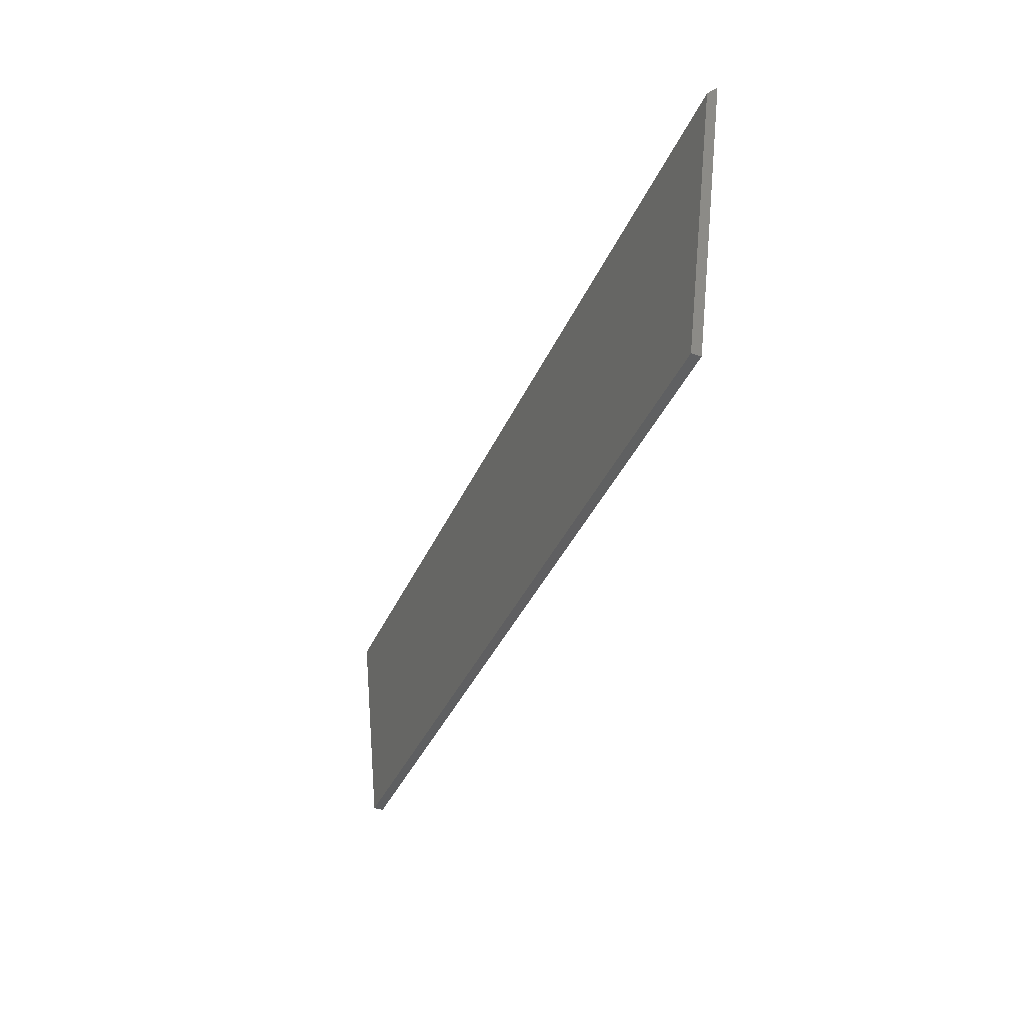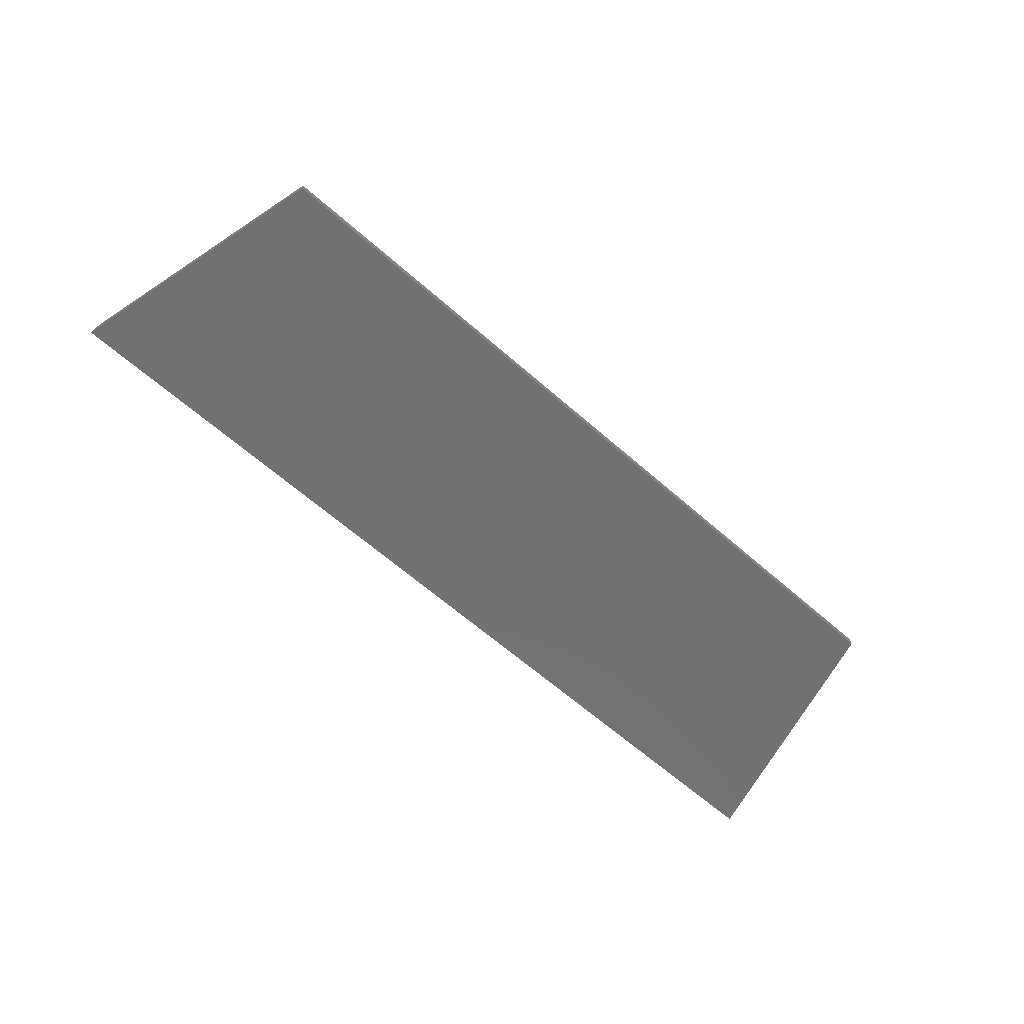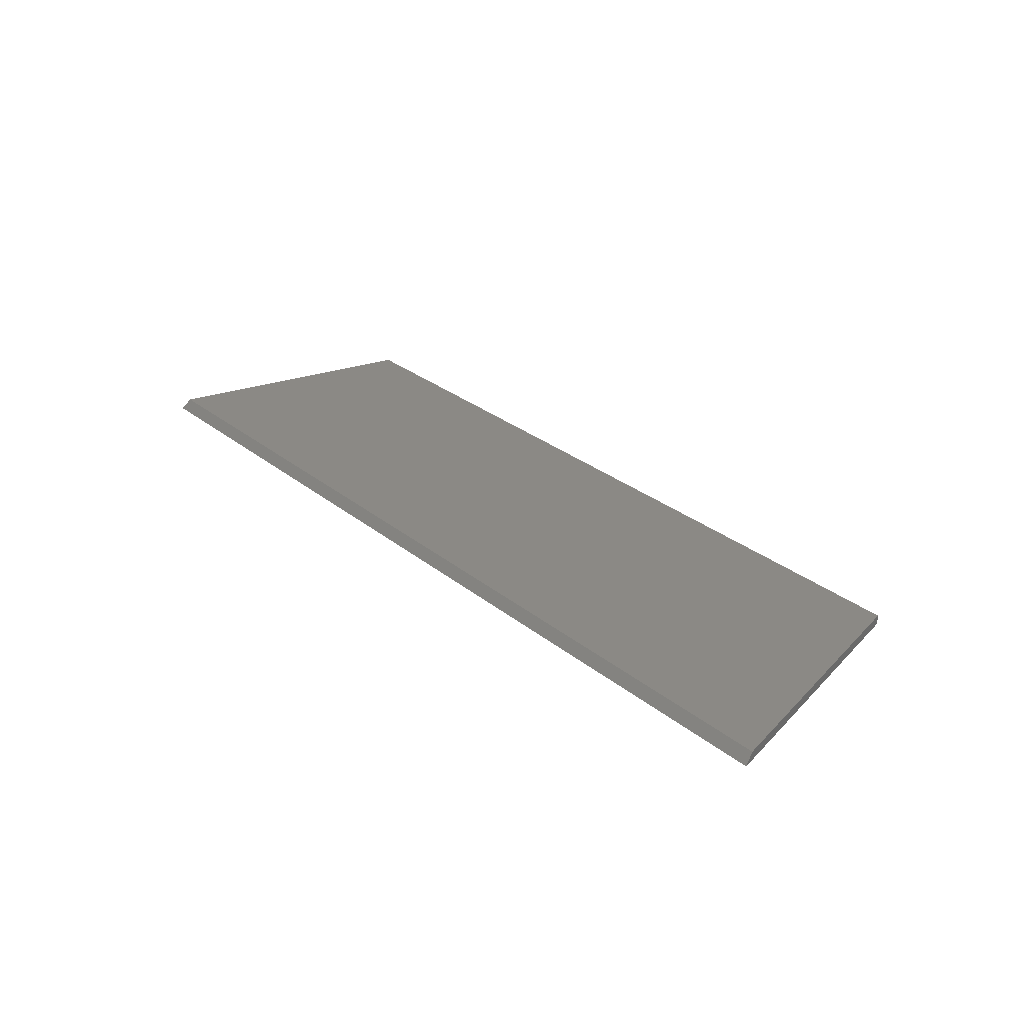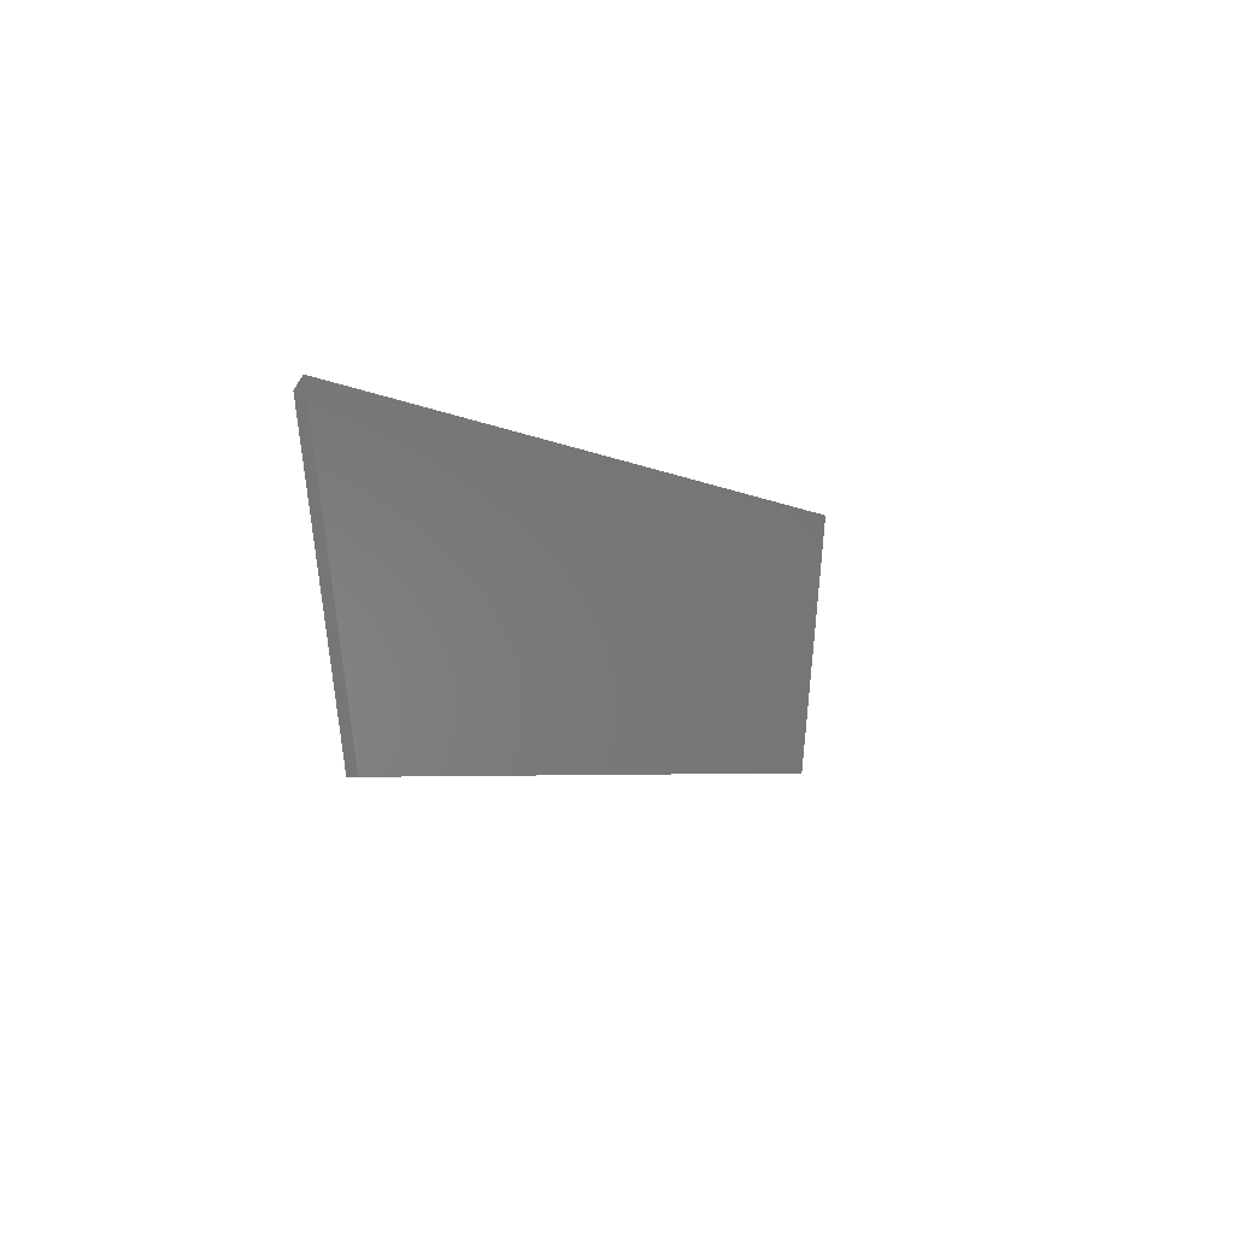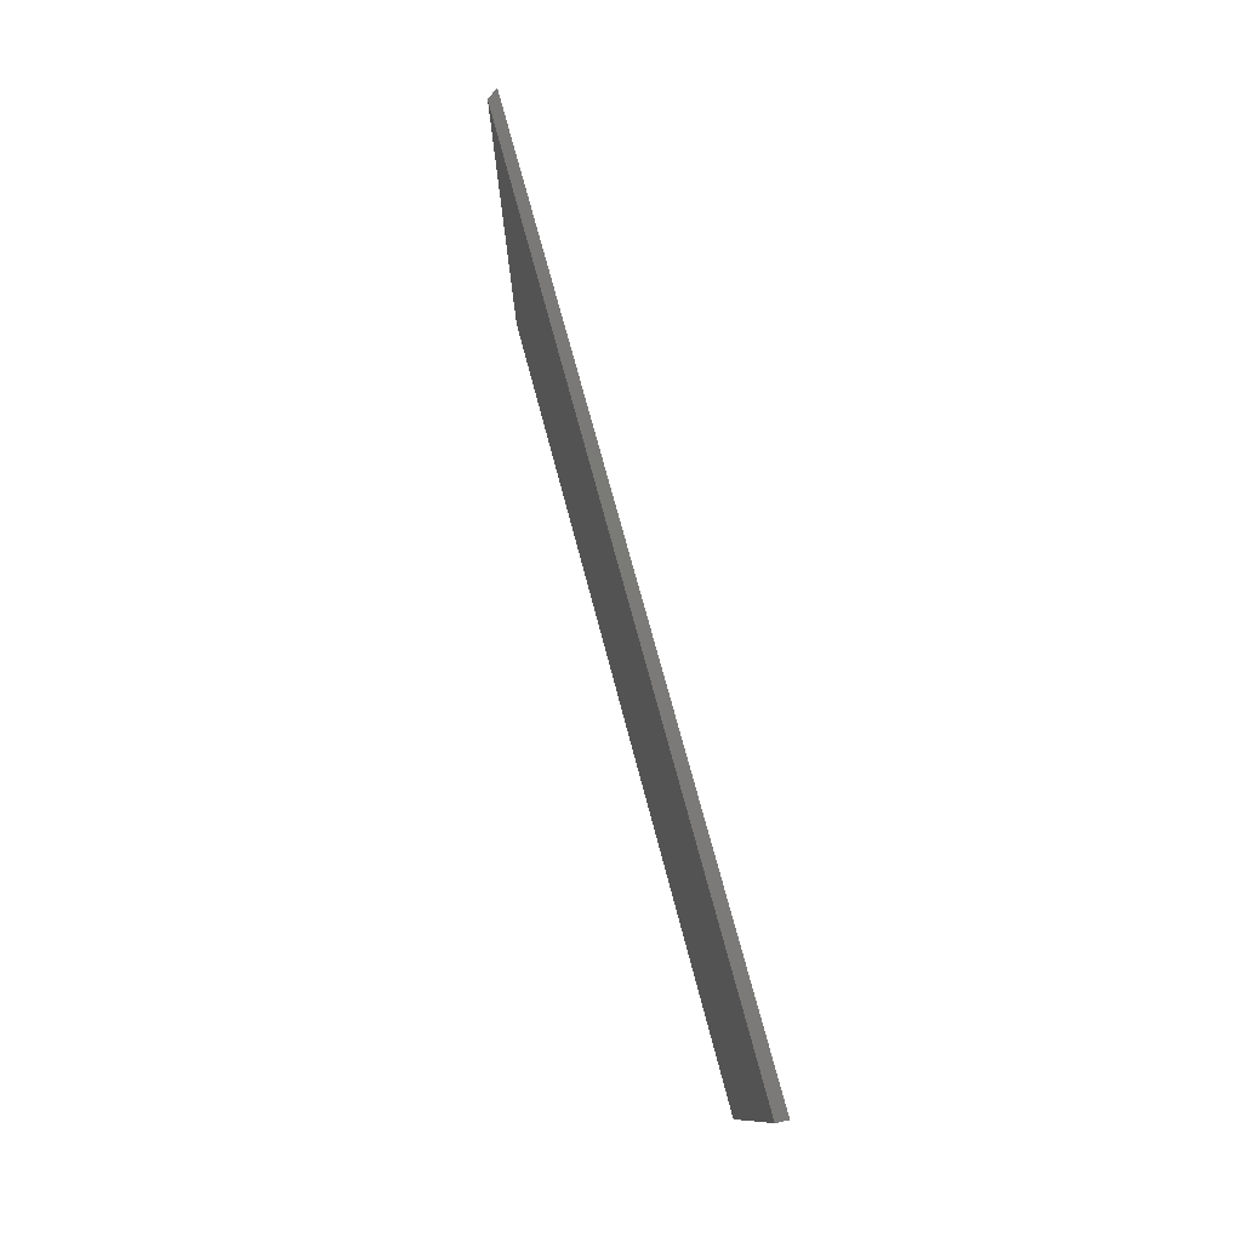
<metadata>
{"format":"stl","ext":"stl","renderer":"f3d","projection":"perspective","resolution":1024,"background":"white","views":[{"elev":-38.9,"azim":67.8,"up":"+Y"},{"elev":-63.5,"azim":-41.6,"up":"+Z"},{"elev":29.7,"azim":-130.8,"up":"+Z"},{"elev":-3.8,"azim":116.9,"up":"+Y"},{"elev":63.9,"azim":76.0,"up":"+Y"}]}
</metadata>
<code>
# stl→obj: 10 verts, 16 faces
v 0.7459 0.4141 0.01562
v 0.75 0.4297 0
v -0.7459 0.4141 0.01562
v -0.75 0.4297 0
v -0.6395 0.003372 0.01562
v 0.007895 0.003372 0.01562
v 0.6395 0.003372 0.01562
v 0.6395 0.003372 0
v -0.6395 0.003372 0
v 0.007895 0.003372 0
f 1 2 3
f 3 2 4
f 3 5 1
f 1 5 6
f 1 6 7
f 7 8 1
f 1 8 2
f 3 4 5
f 5 4 9
f 8 10 2
f 2 10 9
f 2 9 4
f 6 10 7
f 7 10 8
f 5 9 6
f 6 9 10

</code>
